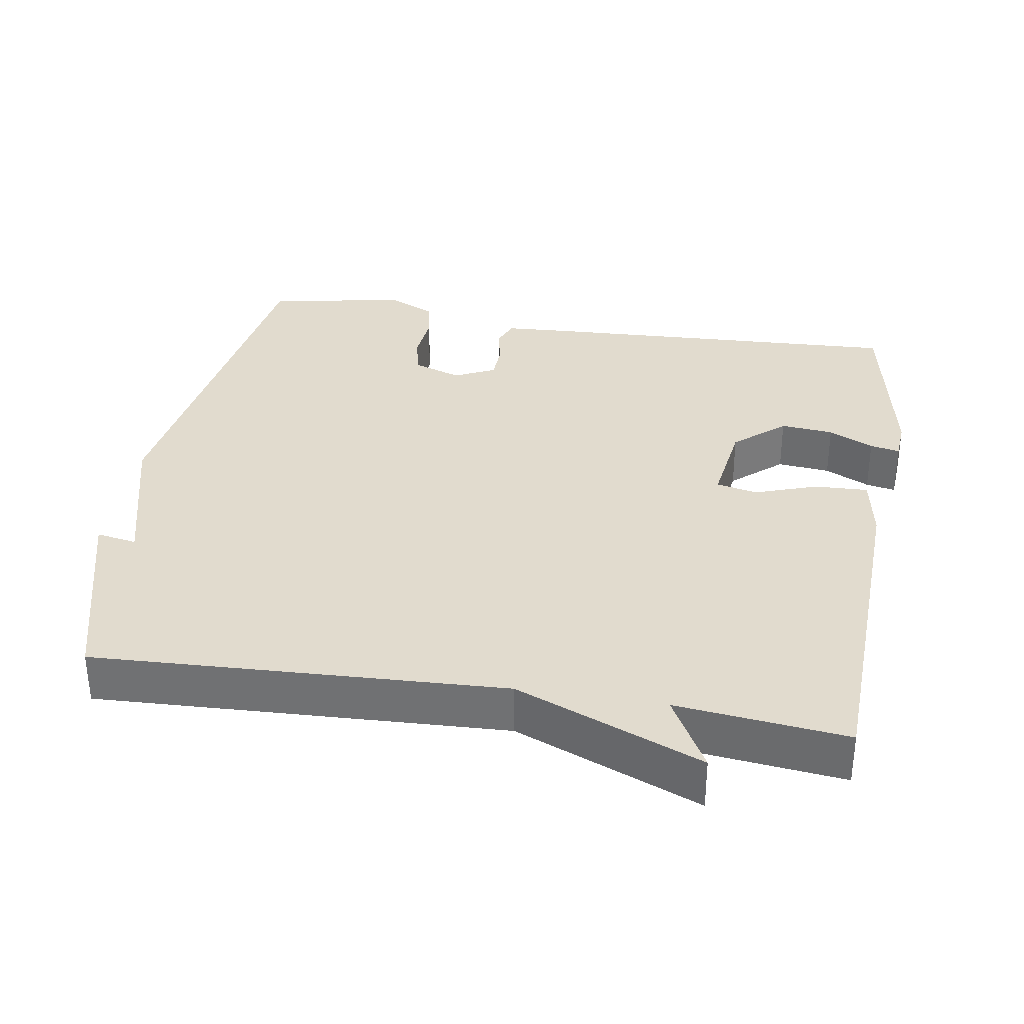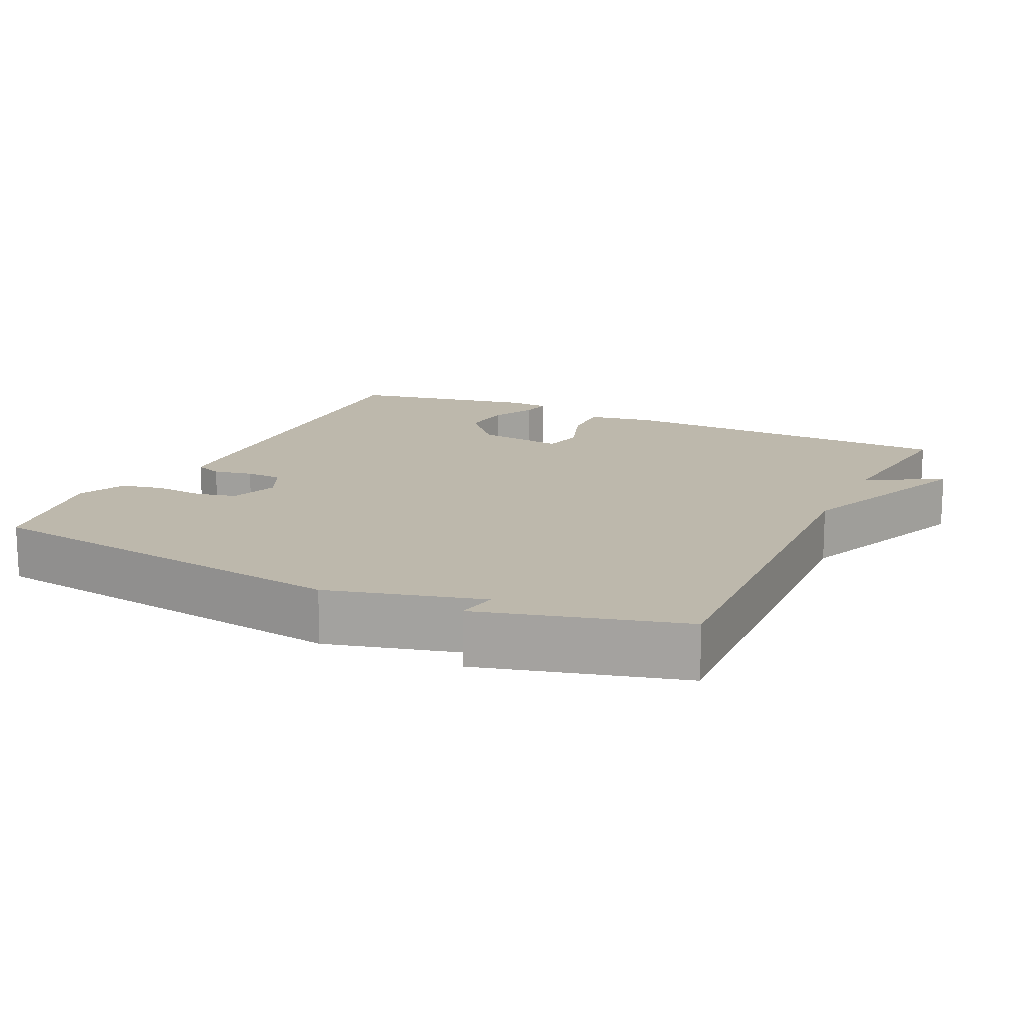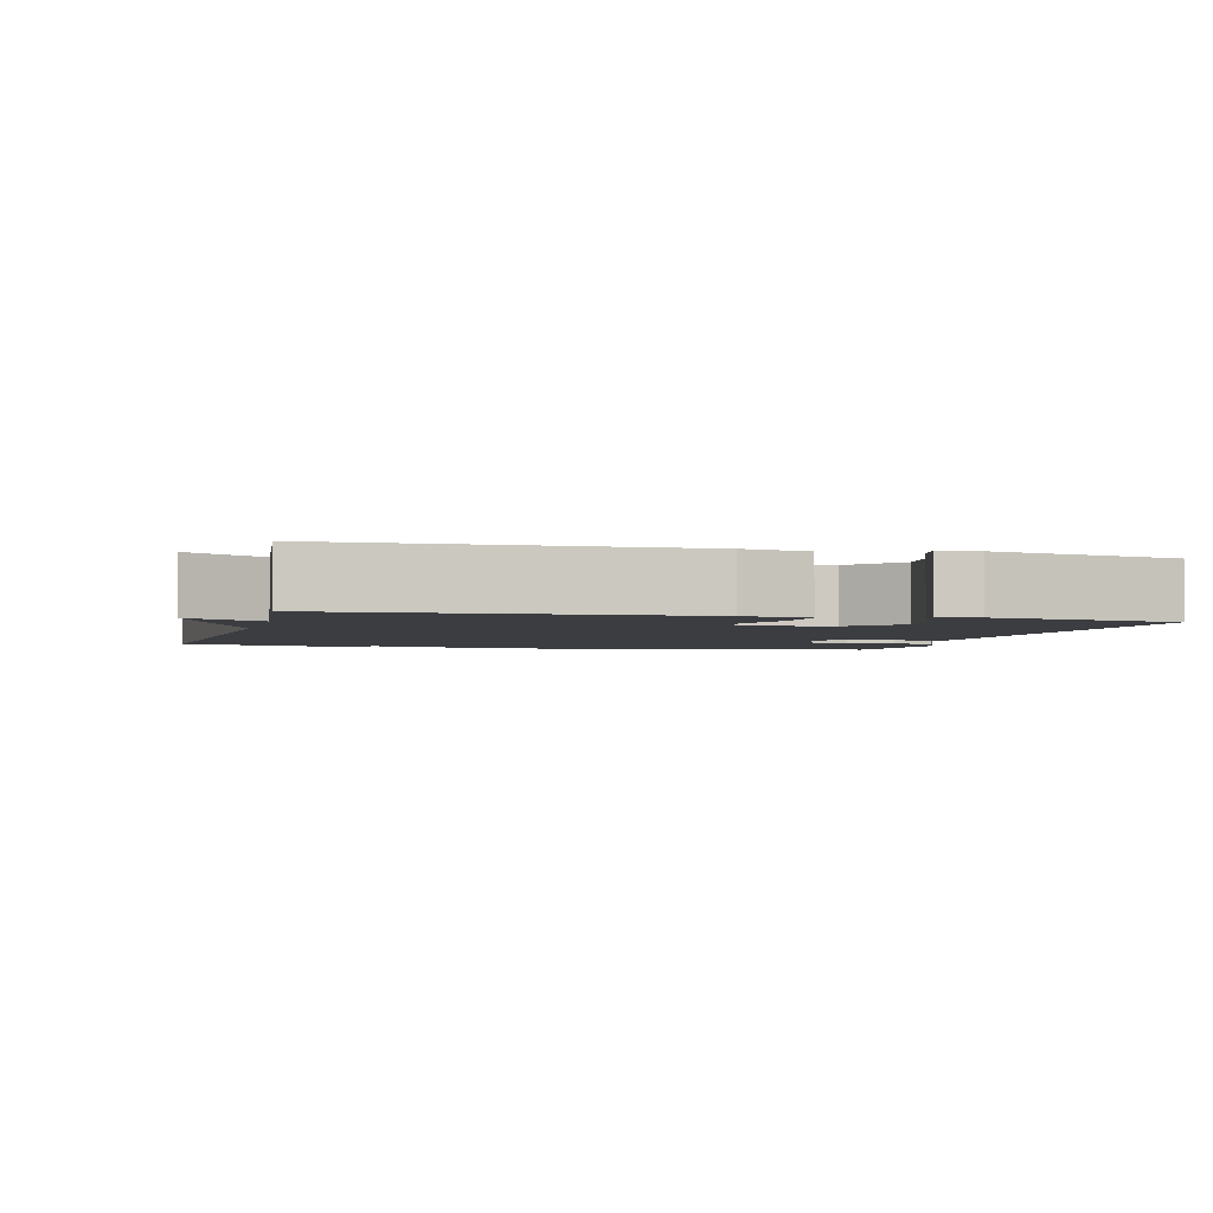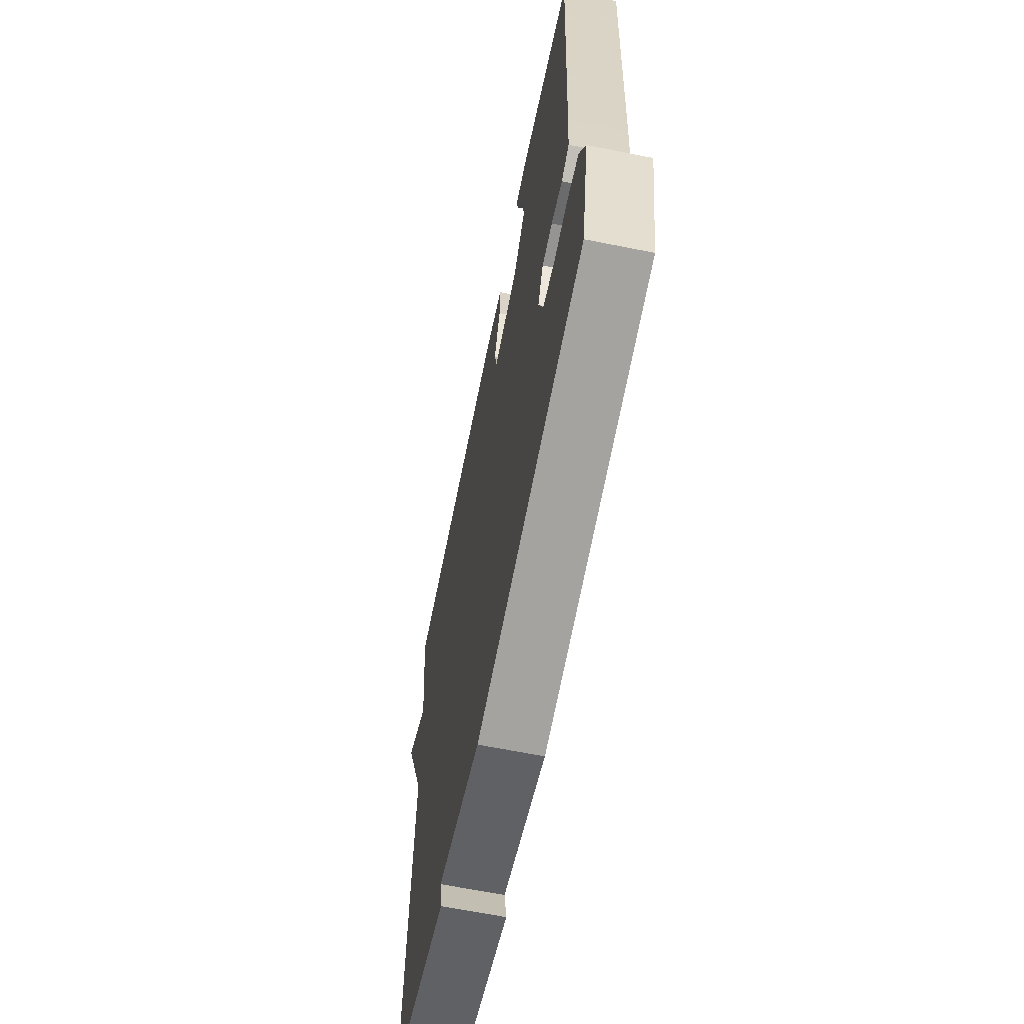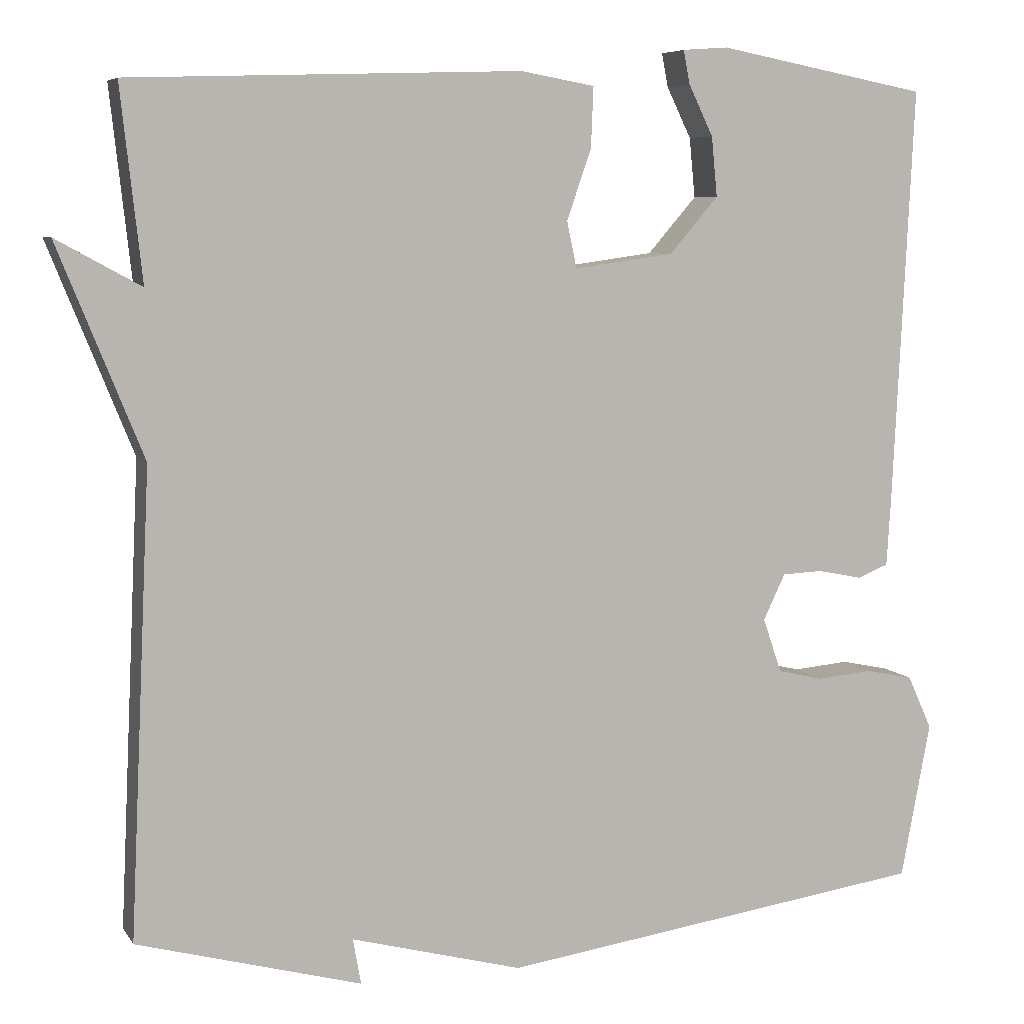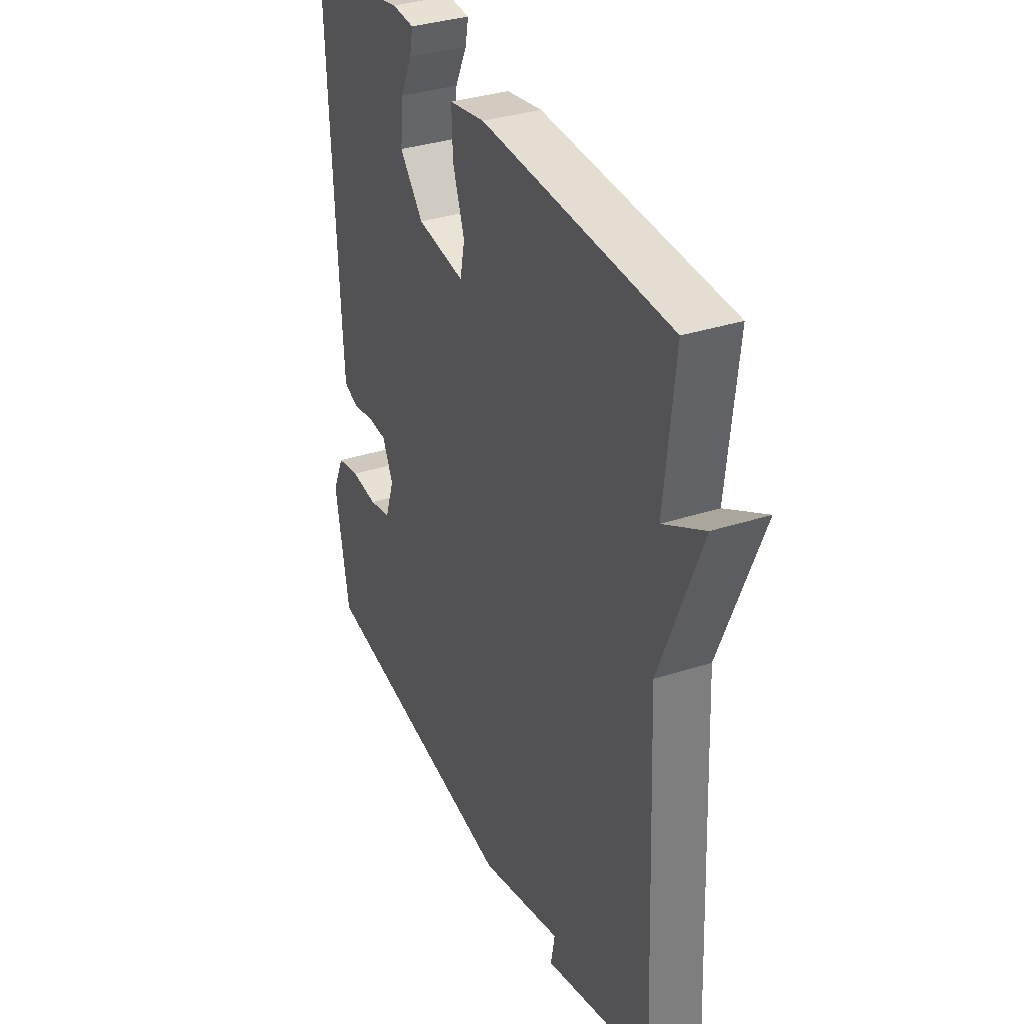
<metadata>
{"format":"obj","ext":"obj","renderer":"f3d","projection":"perspective","resolution":1024,"background":"white","views":[{"elev":33.8,"azim":-80.6,"up":"+Y"},{"elev":14.8,"azim":-154.4,"up":"+Y"},{"elev":-2.8,"azim":-14.8,"up":"+Y"},{"elev":-64.8,"azim":78.6,"up":"+Z"},{"elev":6.7,"azim":-18.6,"up":"+Z"},{"elev":34.3,"azim":-113.7,"up":"+Z"}]}
</metadata>
<code>
v -0.5 0.07 -0.5
v -0.474 0.07 0.065
v -0.578 0.07 0.322
v -0.474 0.07 0.265
v -0.5 0.07 0.5
v -0.021 0.07 0.516
v 0.07 0.07 0.5
v 0.067 0.07 0.426
v 0.037 0.07 0.34
v 0.049 0.07 0.283
v 0.171 0.07 0.3
v 0.231 0.07 0.369
v 0.224 0.07 0.442
v 0.194 0.07 0.504
v 0.186 0.07 0.545
v 0.242 0.07 0.549
v 0.5 0.07 0.5
v 0.475 0.07 -0.014
v 0.47 0.07 -0.095
v 0.432 0.07 -0.11
v 0.378 0.07 -0.099
v 0.328 0.07 -0.101
v 0.301 0.07 -0.157
v 0.324 0.07 -0.224
v 0.38 0.07 -0.237
v 0.448 0.07 -0.231
v 0.506 0.07 -0.243
v 0.536 0.07 -0.309
v 0.5 0.07 -0.5
v -0.025 0.07 -0.575
v -0.235 0.07 -0.519
v -0.225 0.07 -0.575
v -0.5 0 -0.5
v -0.474 0 0.065
v -0.578 0 0.322
v -0.474 0 0.265
v -0.5 0 0.5
v -0.021 0 0.516
v 0.07 0 0.5
v 0.067 0 0.426
v 0.037 0 0.34
v 0.049 0 0.283
v 0.171 0 0.3
v 0.231 0 0.369
v 0.224 0 0.442
v 0.194 0 0.504
v 0.186 0 0.545
v 0.242 0 0.549
v 0.5 0 0.5
v 0.475 0 -0.014
v 0.47 0 -0.095
v 0.432 0 -0.11
v 0.378 0 -0.099
v 0.328 0 -0.101
v 0.301 0 -0.157
v 0.324 0 -0.224
v 0.38 0 -0.237
v 0.448 0 -0.231
v 0.506 0 -0.243
v 0.536 0 -0.309
v 0.5 0 -0.5
v -0.025 0 -0.575
v -0.235 0 -0.519
v -0.225 0 -0.575
f 31 32 1 2
f 29 30 31
f 28 29 31
f 27 28 31
f 26 27 31
f 25 26 31
f 24 25 31
f 23 24 31 2
f 22 23 2
f 21 22 2
f 19 20 21
f 18 19 21
f 17 18 21
f 16 17 21
f 13 14 15 16
f 12 13 16 21
f 11 12 21
f 10 11 21 2
f 7 8 9
f 6 7 9
f 5 6 9
f 4 5 9
f 4 9 10 2
f 2 3 4
f 34 33 64 63
f 63 62 61
f 63 61 60
f 63 60 59
f 63 59 58
f 63 58 57
f 63 57 56
f 34 63 56 55
f 34 55 54
f 34 54 53
f 53 52 51
f 53 51 50
f 53 50 49
f 53 49 48
f 48 47 46 45
f 53 48 45 44
f 53 44 43
f 34 53 43 42
f 41 40 39
f 41 39 38
f 41 38 37
f 41 37 36
f 34 42 41 36
f 36 35 34
f 1 33 34 2
f 2 34 35 3
f 3 35 36 4
f 4 36 37 5
f 5 37 38 6
f 6 38 39 7
f 7 39 40 8
f 8 40 41 9
f 9 41 42 10
f 10 42 43 11
f 11 43 44 12
f 12 44 45 13
f 13 45 46 14
f 14 46 47 15
f 15 47 48 16
f 16 48 49 17
f 17 49 50 18
f 18 50 51 19
f 19 51 52 20
f 20 52 53 21
f 21 53 54 22
f 22 54 55 23
f 23 55 56 24
f 24 56 57 25
f 25 57 58 26
f 26 58 59 27
f 27 59 60 28
f 28 60 61 29
f 29 61 62 30
f 30 62 63 31
f 31 63 64 32
f 32 64 33 1

</code>
